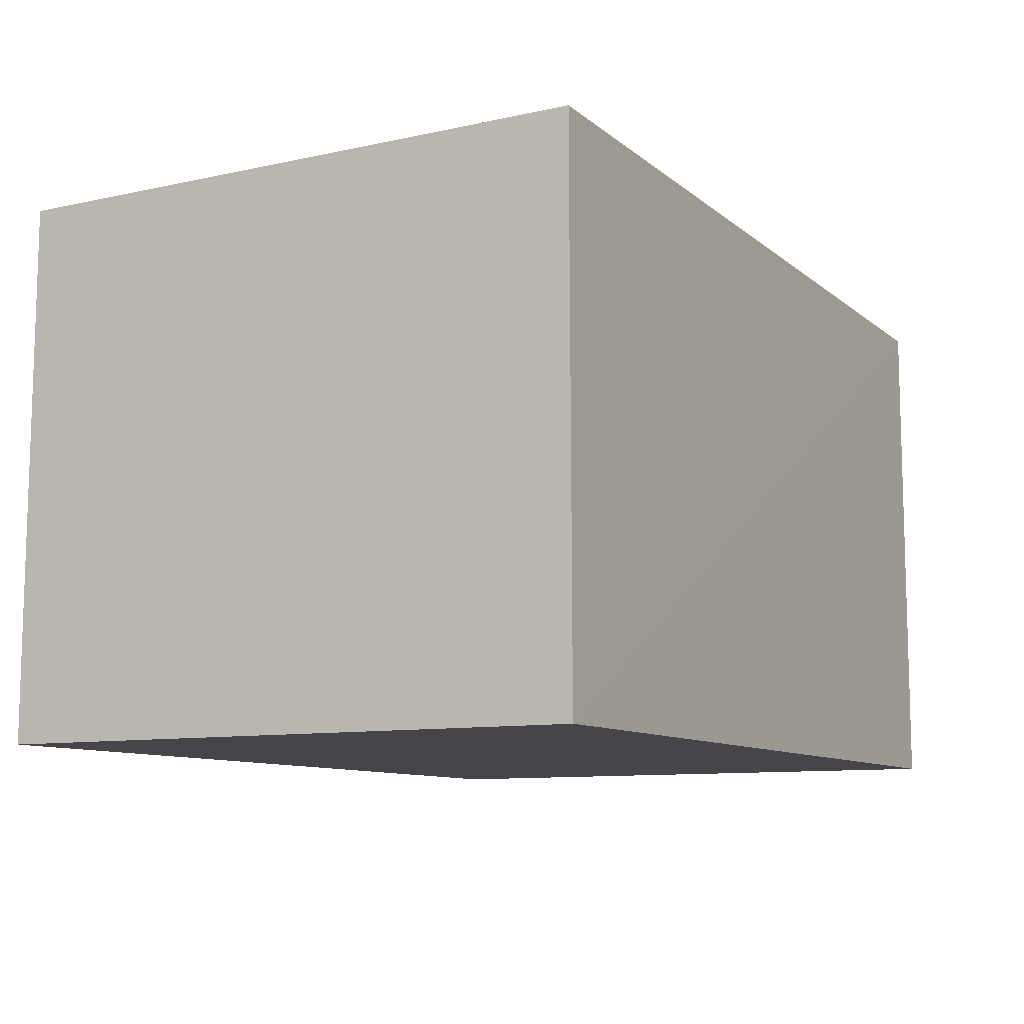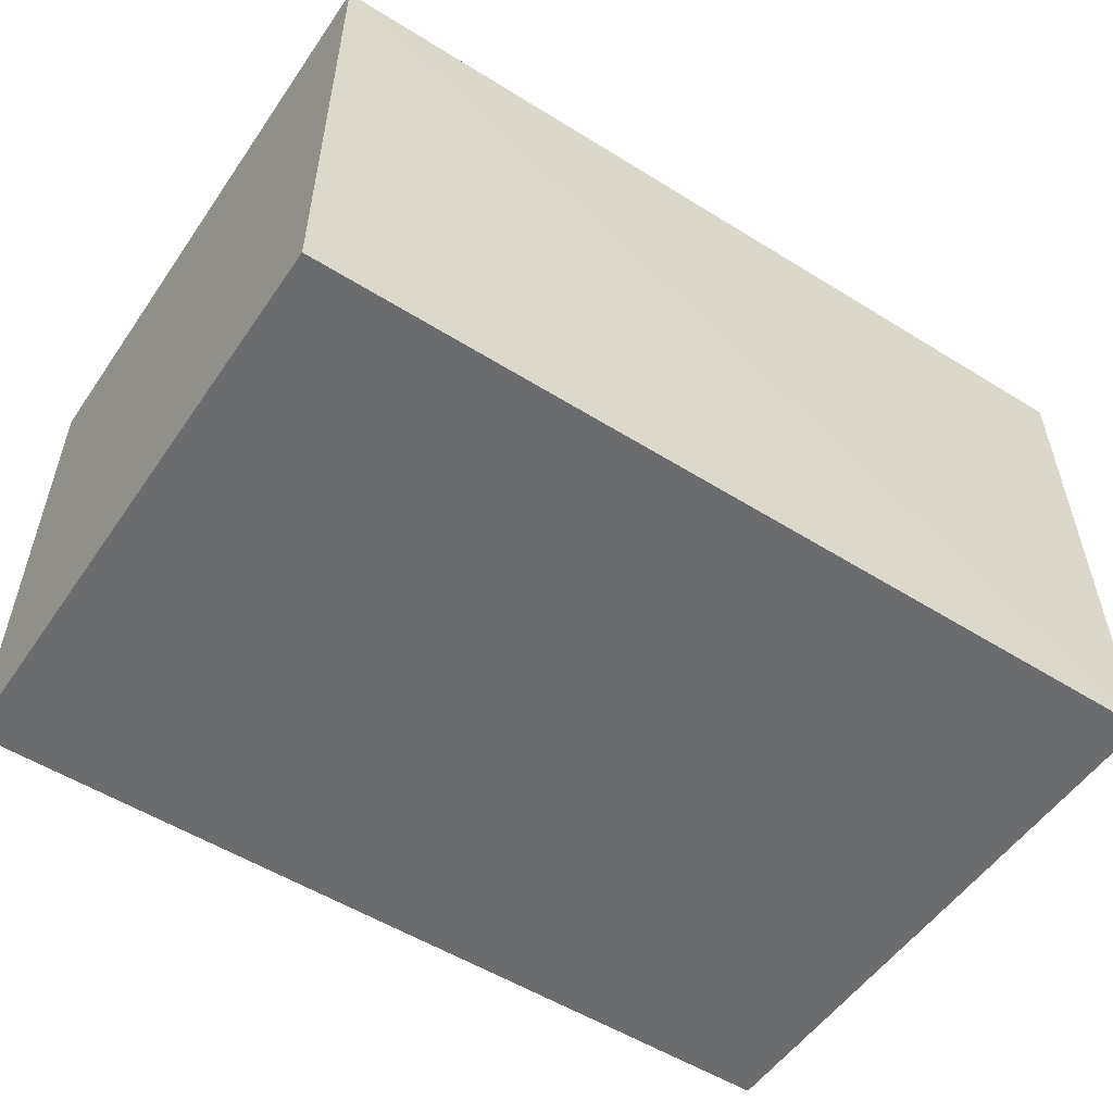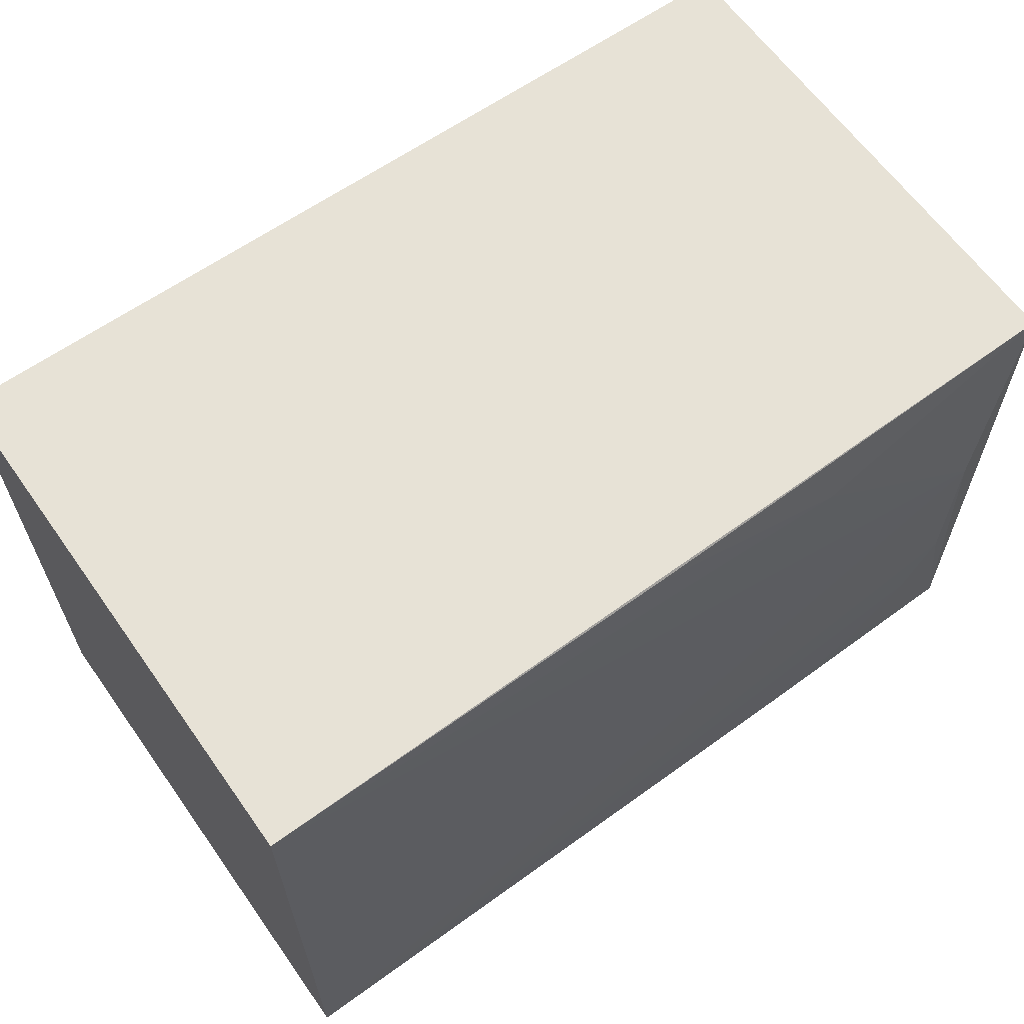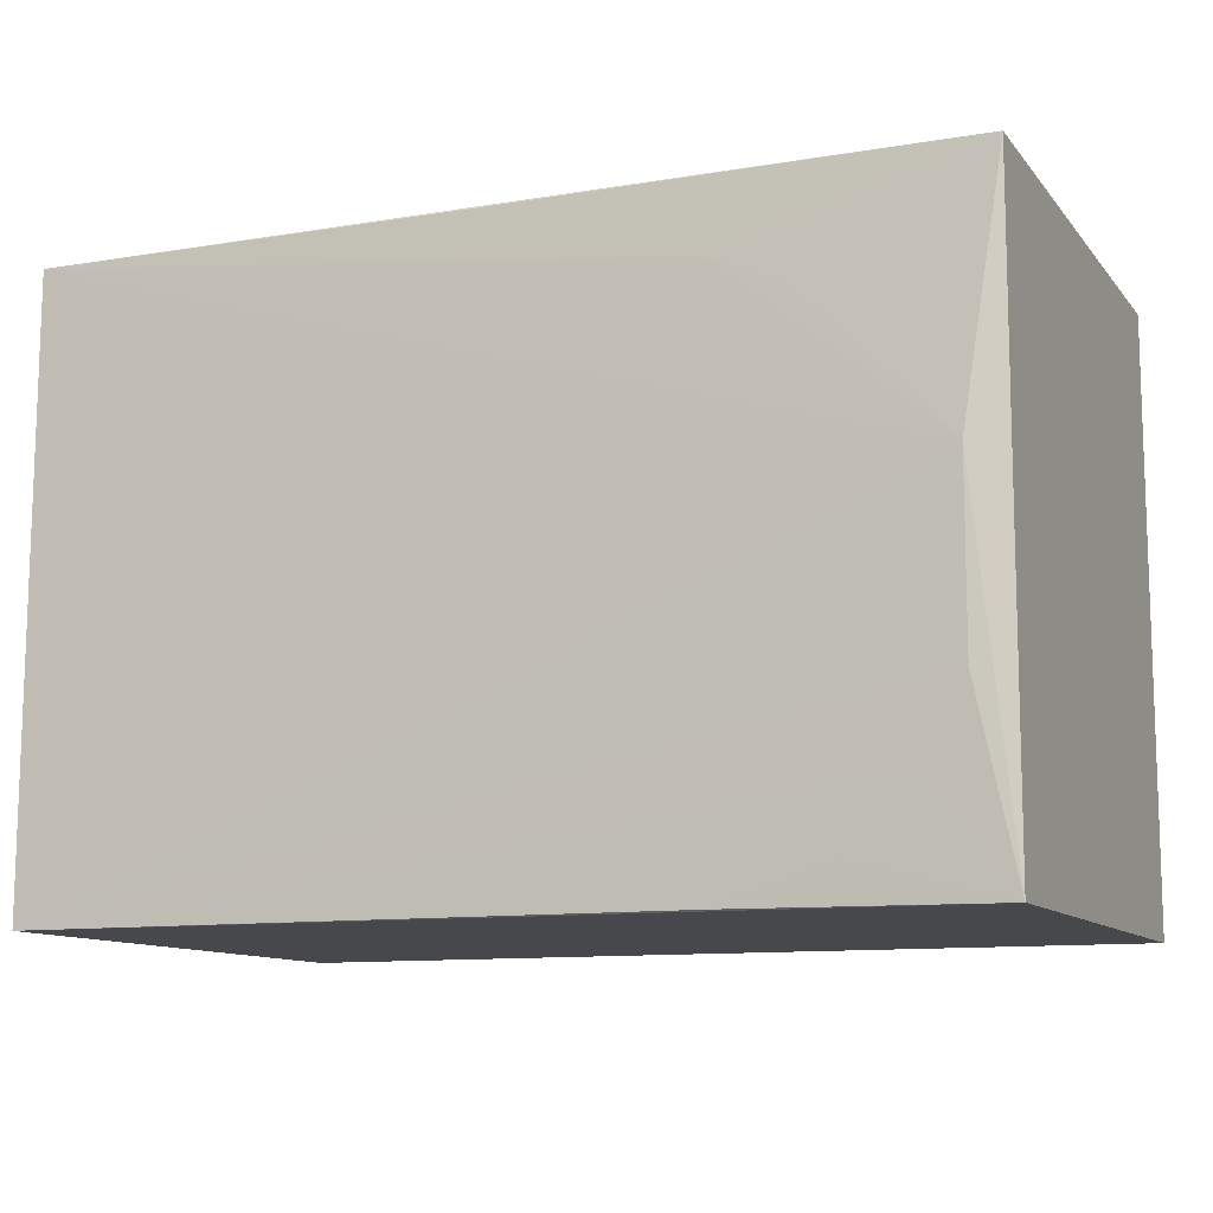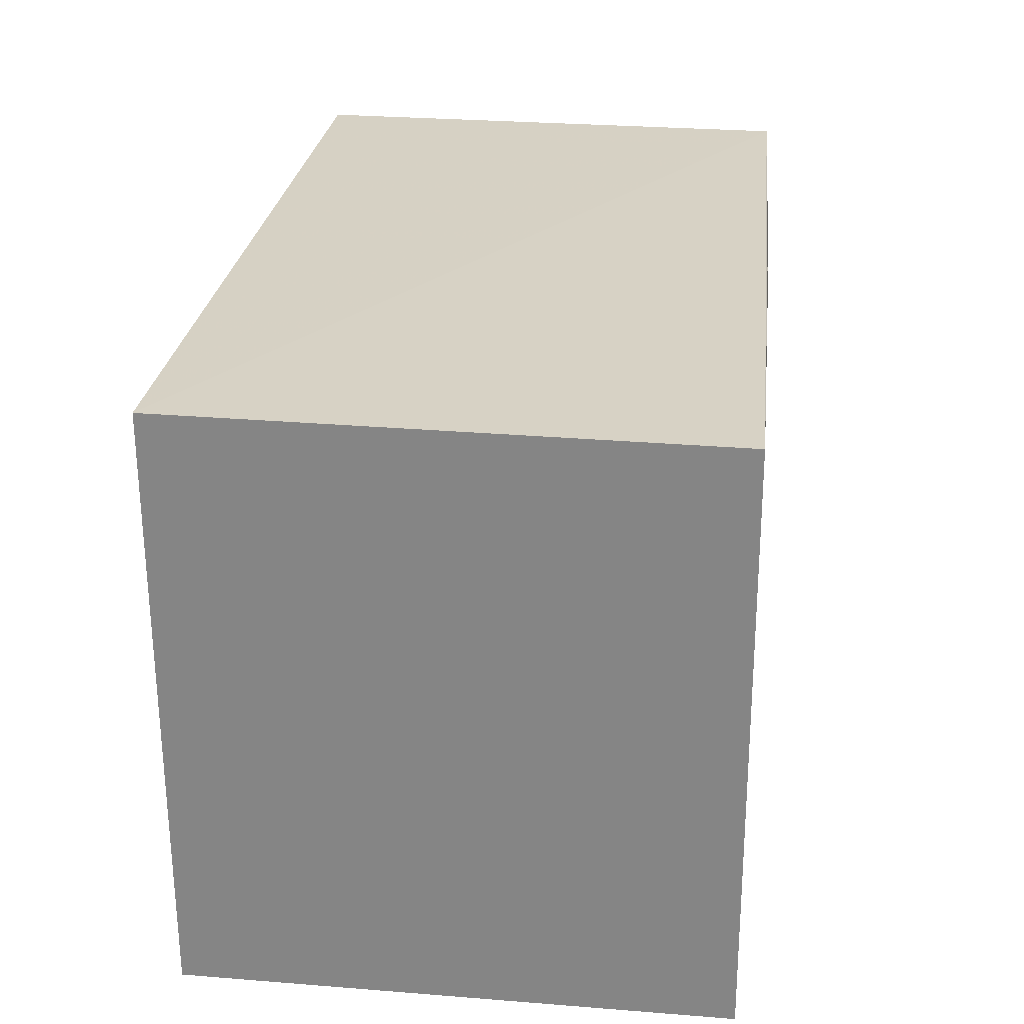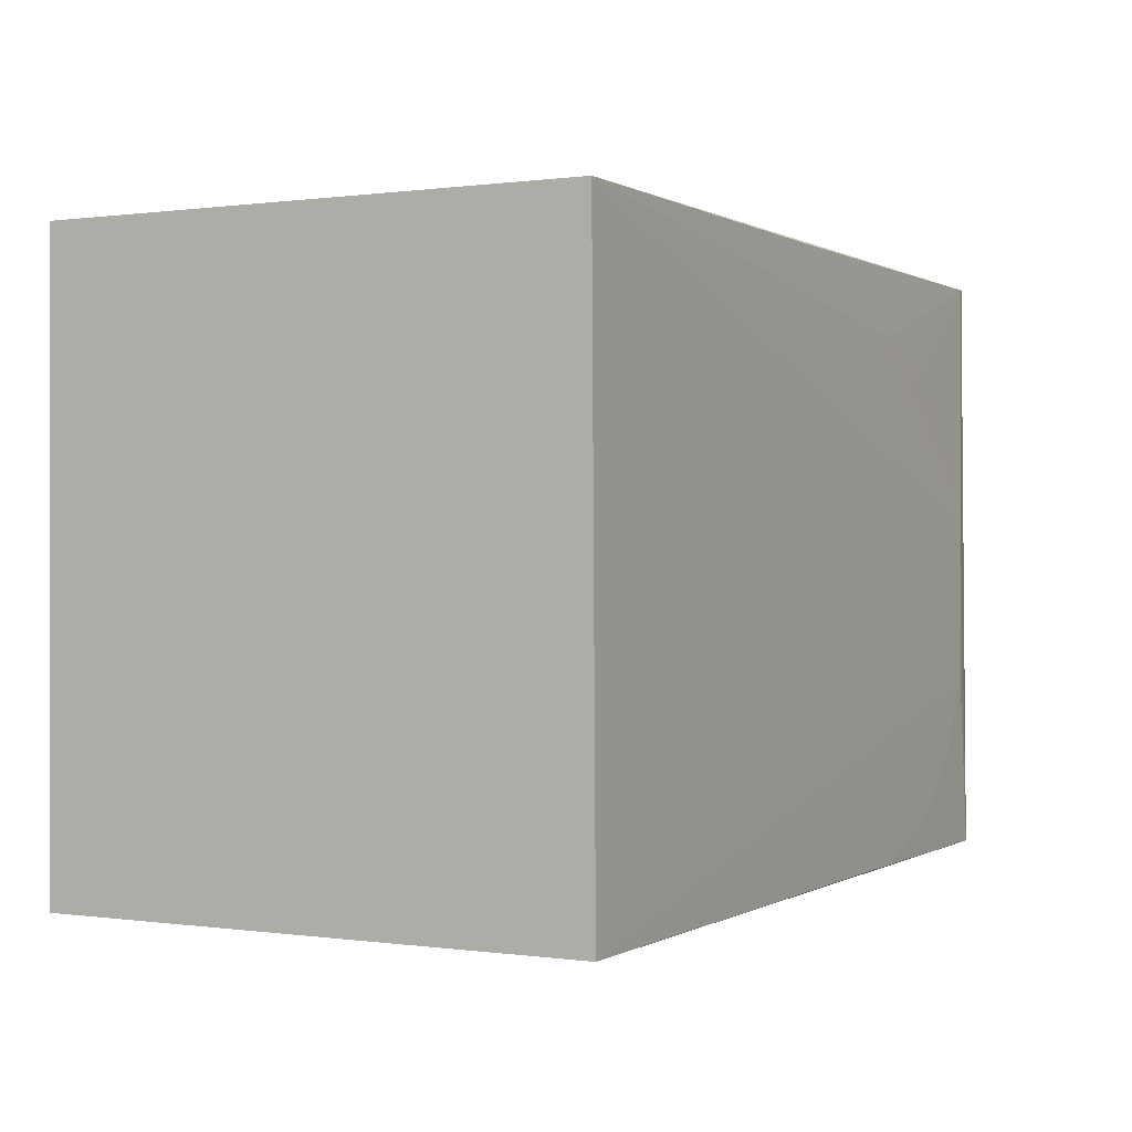
<metadata>
{"format":"obj","ext":"obj","renderer":"f3d","projection":"perspective","resolution":1024,"background":"white","views":[{"elev":-9.7,"azim":-61.2,"up":"+Z"},{"elev":-53.6,"azim":146.2,"up":"+Z"},{"elev":63.1,"azim":-35.4,"up":"+Y"},{"elev":-11.0,"azim":23.1,"up":"+Y"},{"elev":27.0,"azim":-82.8,"up":"+Y"},{"elev":0.2,"azim":-61.2,"up":"+Y"}]}
</metadata>
<code>
v 0.02275 0.0153 0.1064
v 0.02275 -0.0124 0.1067
v 0.02276 -0.01243 0.08251
v -0.01808 0.01535 0.08251
v -0.0181 0.01524 0.1072
v 0.02276 0.01535 0.08251
v 0.0211 0.003873 0.107
v -0.01808 -0.01243 0.08251
v -0.01808 -0.01236 0.1073
v 0.0113 0.01196 0.1069
v 0.02109 -0.004247 0.107
v 0.01465 0.01032 0.1069
v 0.001485 0.01518 0.1069
v 0.0113 -0.01233 0.1069
v 0.01619 -0.01071 0.1069
v 0.01943 -0.007476 0.1069
f 5 1 4
f 6 3 4
f 6 4 1
f 6 1 2
f 6 2 3
f 7 2 1
f 8 3 2
f 8 5 4
f 8 4 3
f 9 7 5
f 9 8 2
f 9 5 8
f 10 5 7
f 11 2 7
f 11 7 9
f 12 10 7
f 12 7 1
f 12 1 10
f 13 10 1
f 13 1 5
f 13 5 10
f 14 9 2
f 15 14 2
f 16 15 2
f 16 2 11
f 16 14 15
f 16 11 9
f 16 9 14

</code>
